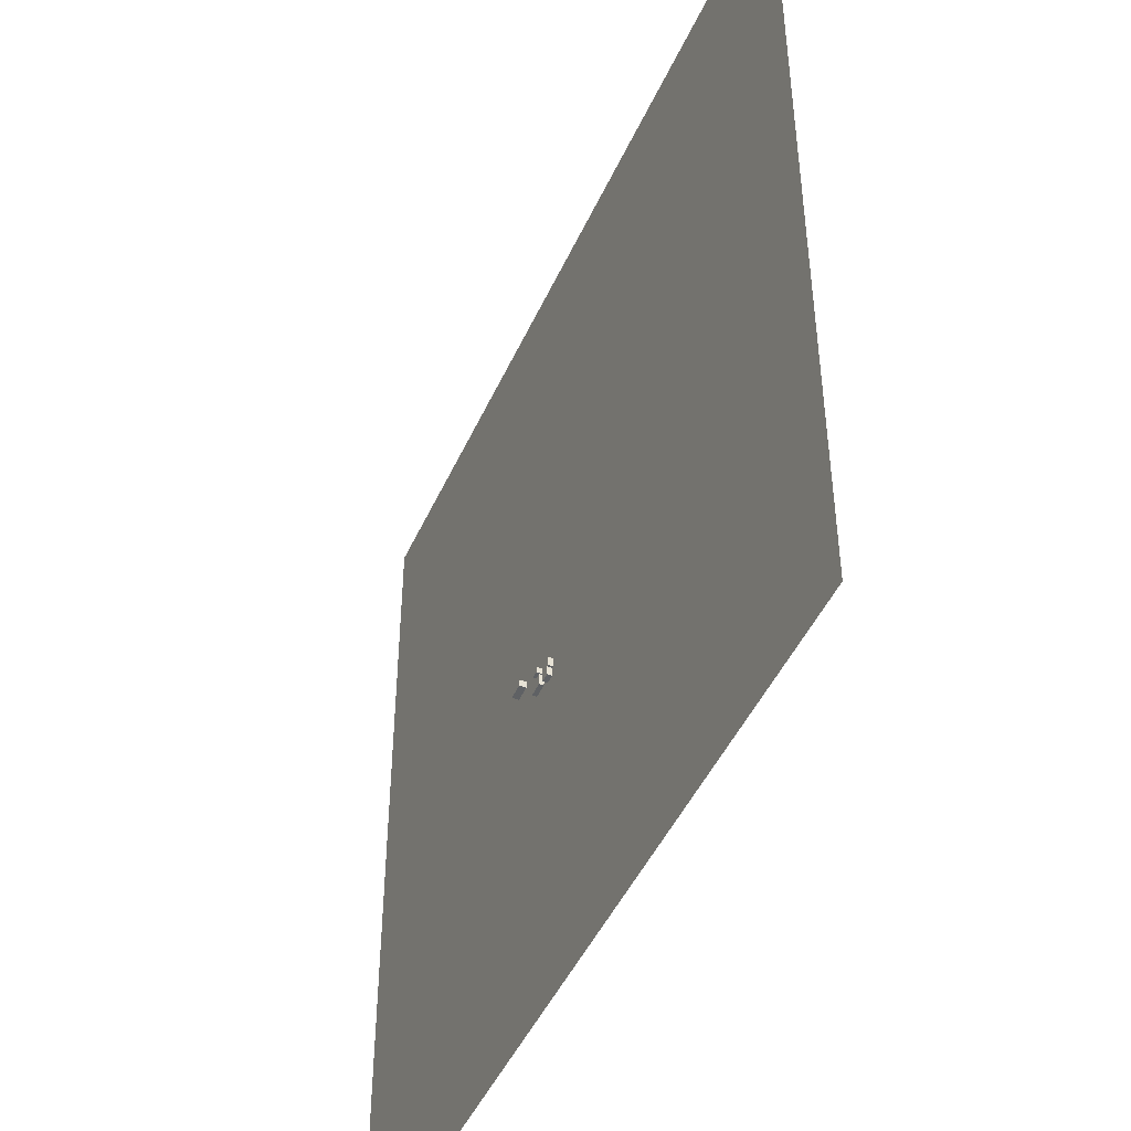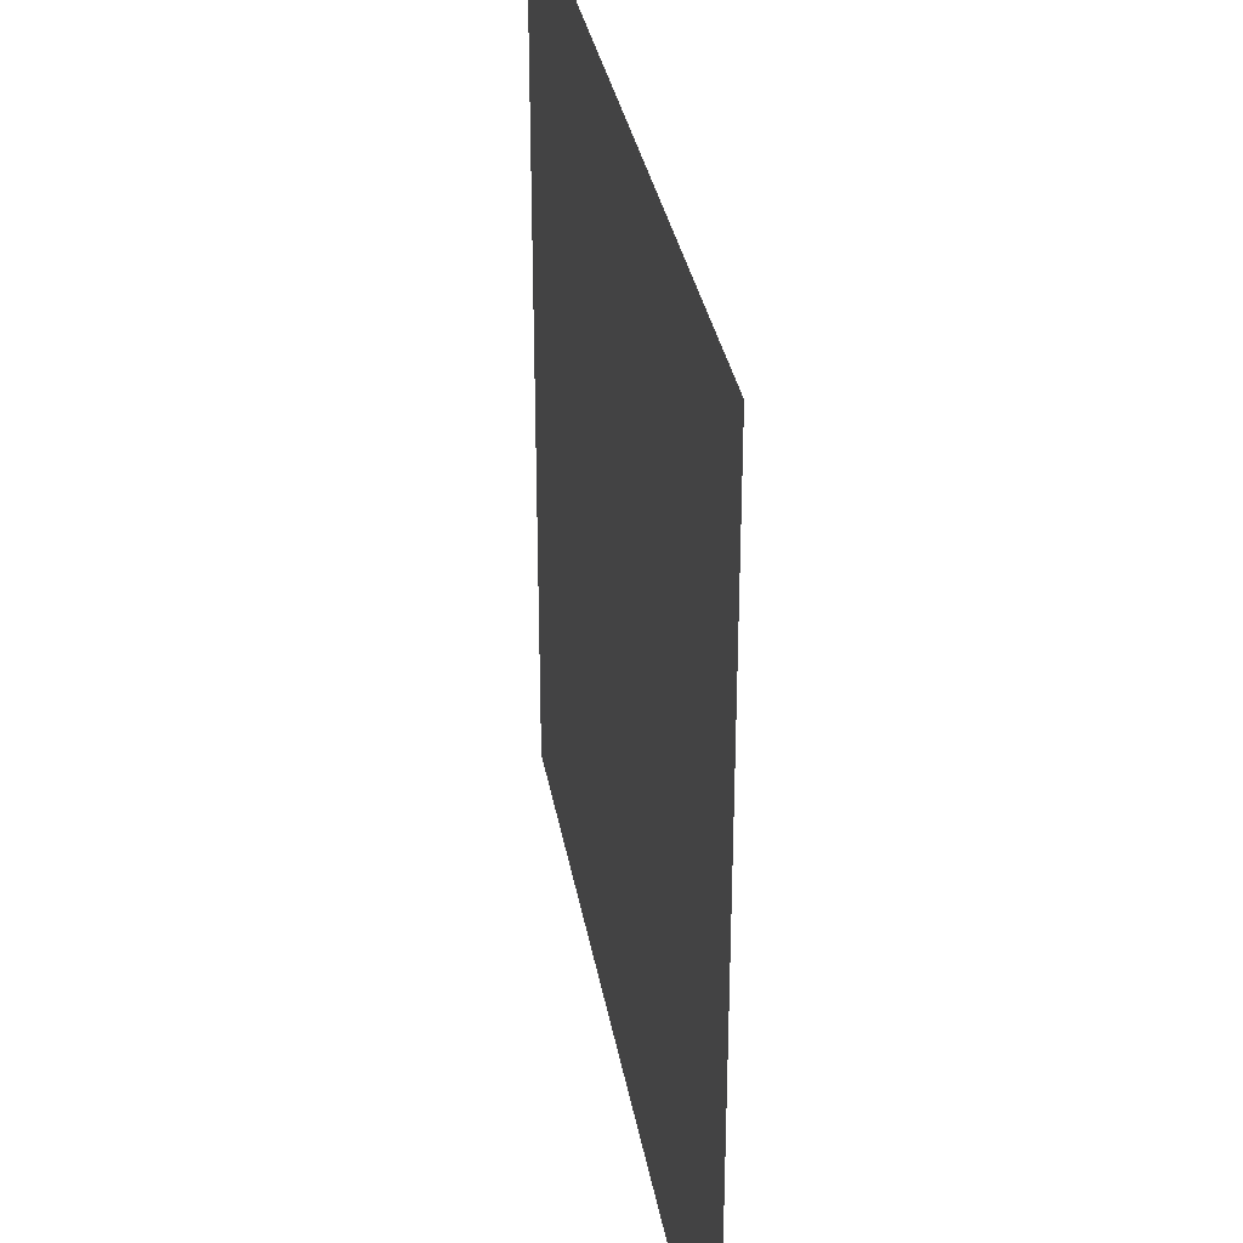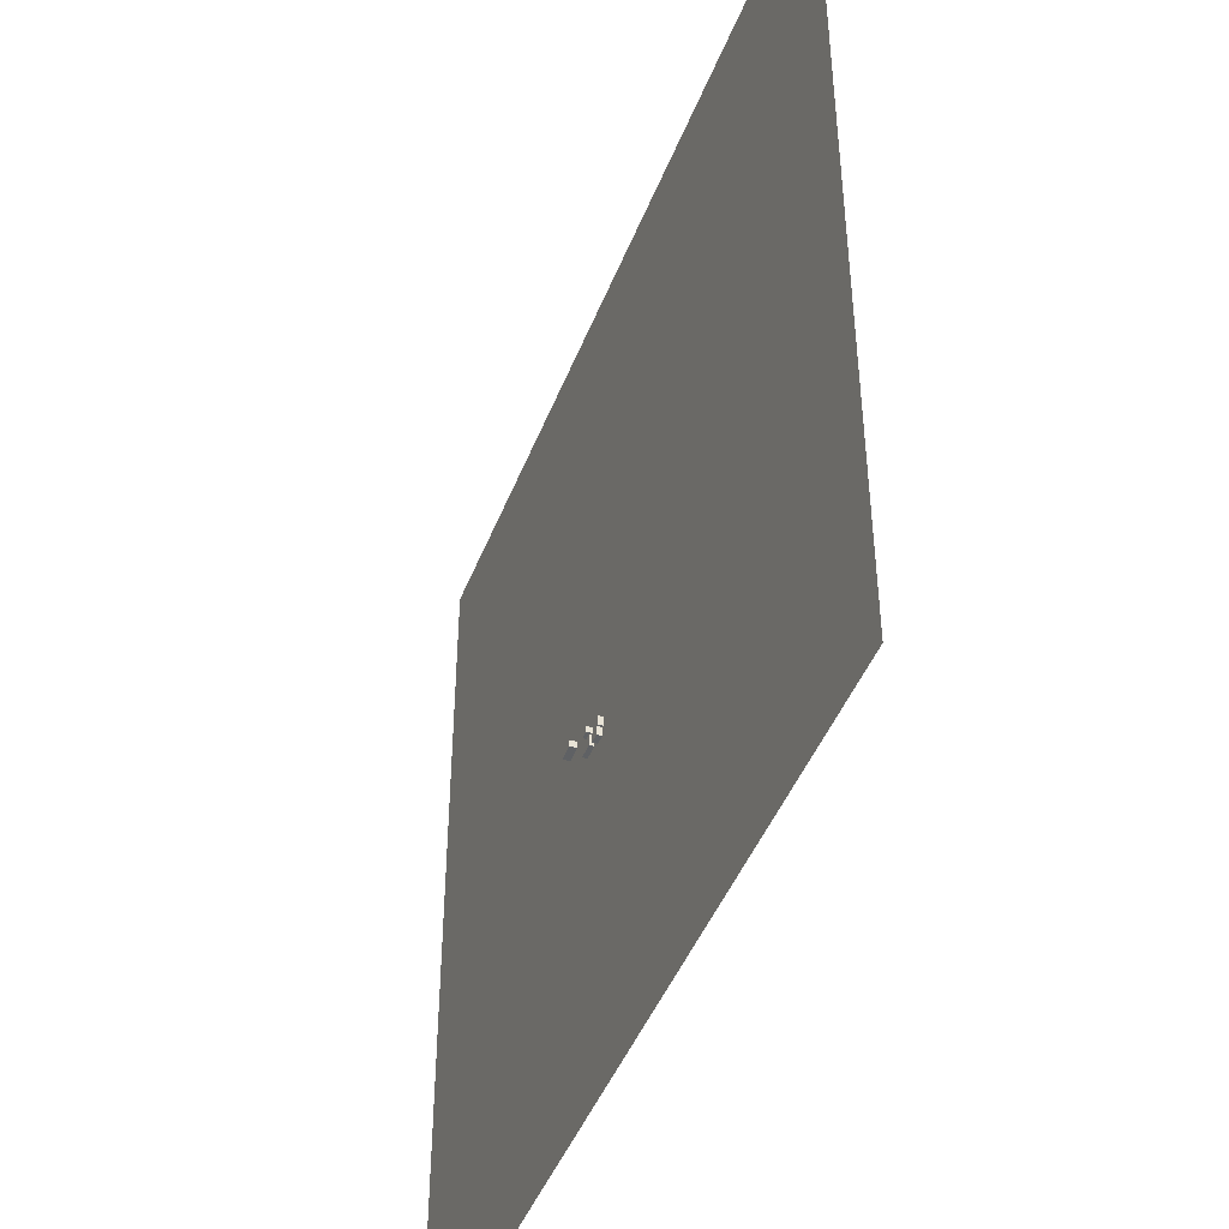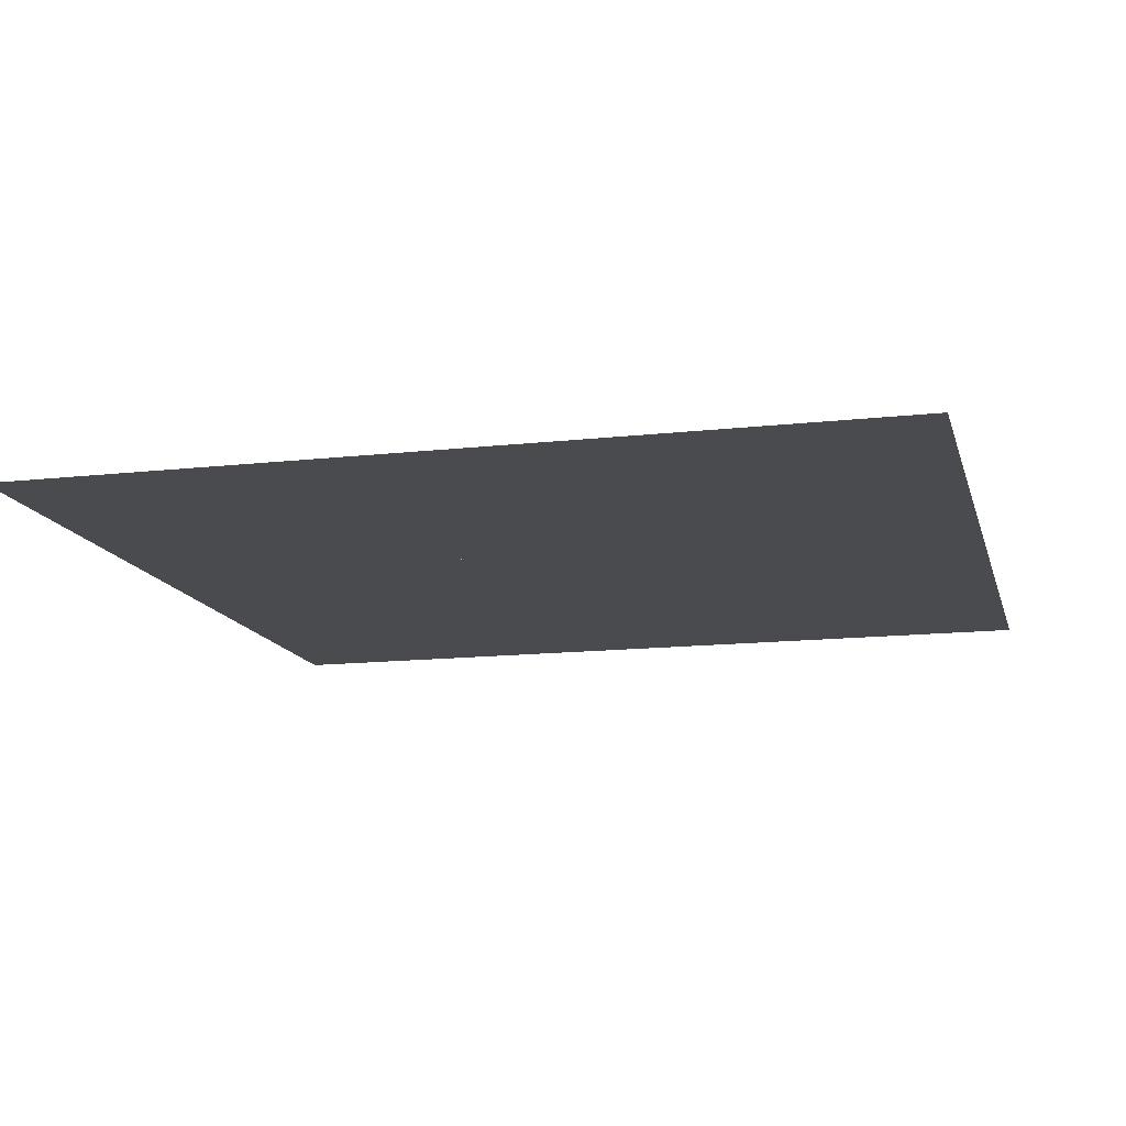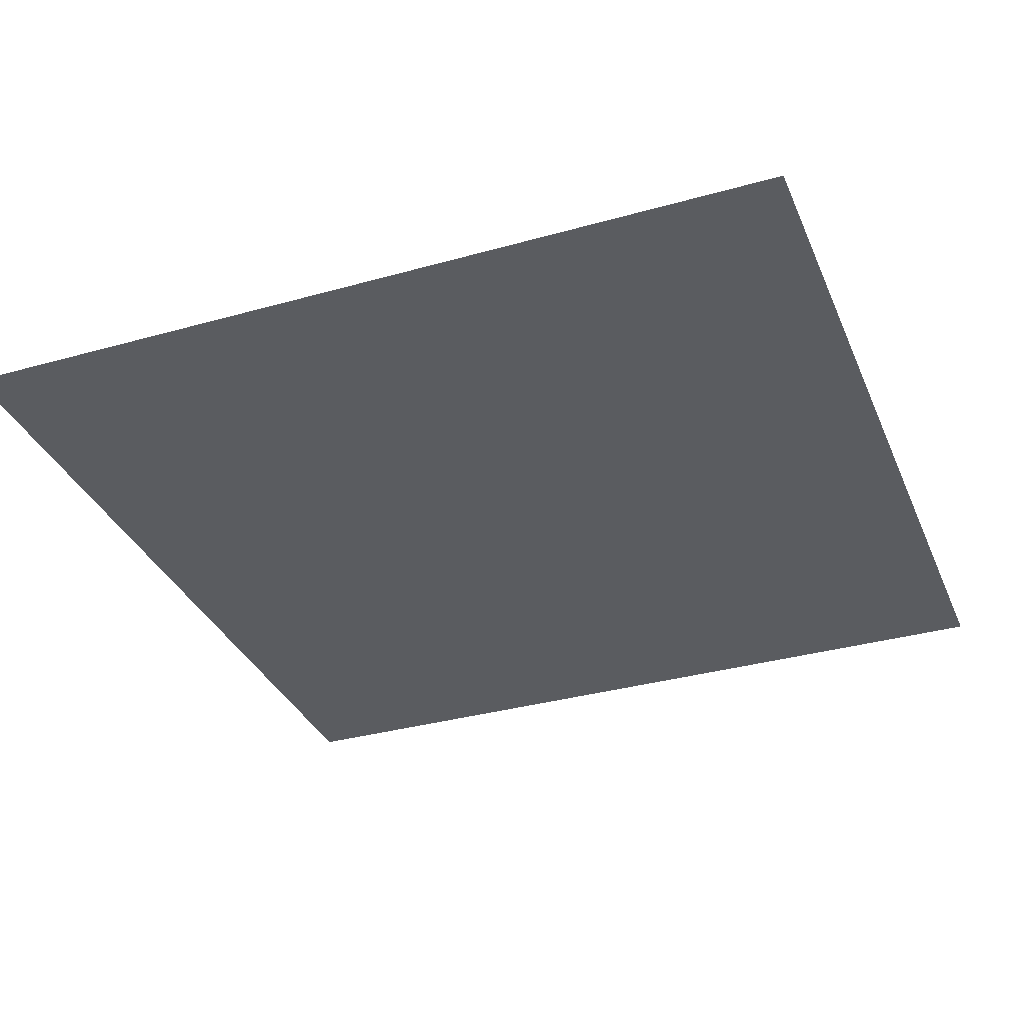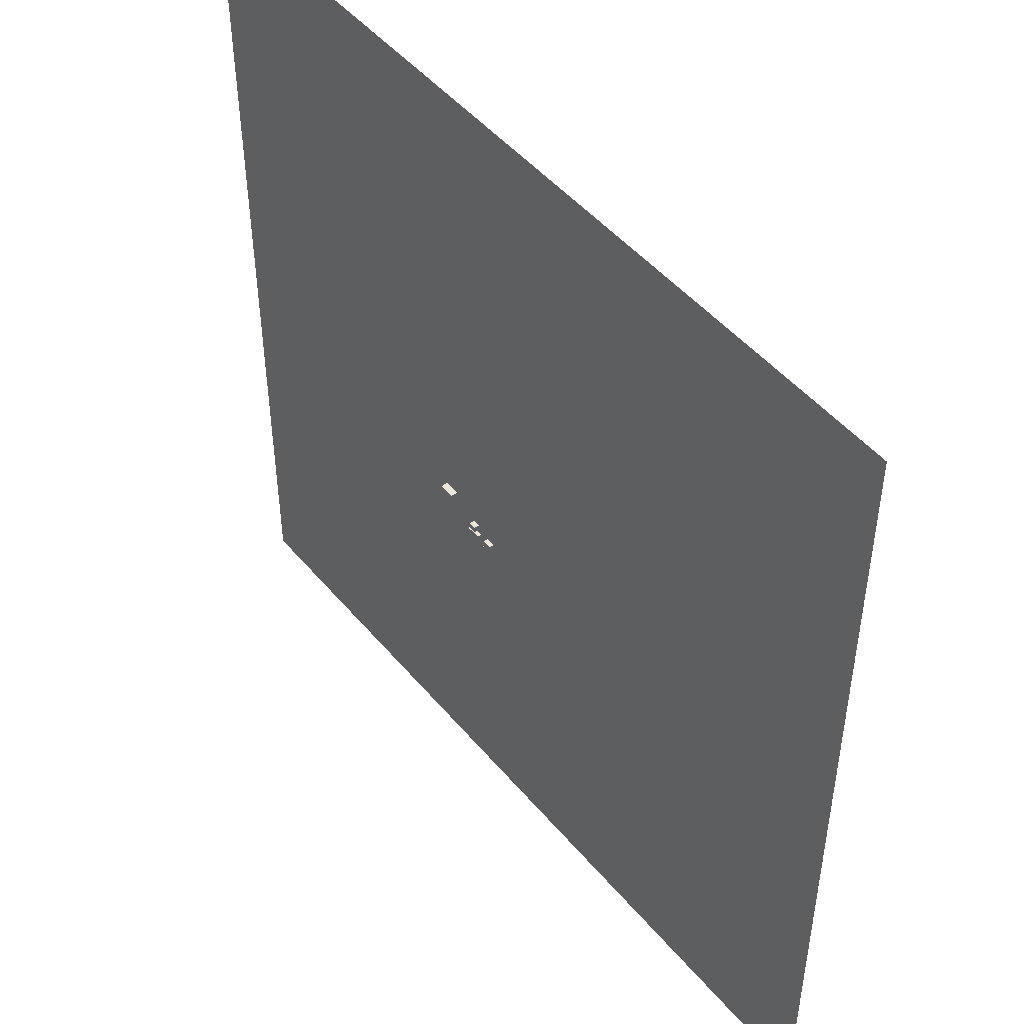
<metadata>
{"format":"obj","ext":"obj","renderer":"f3d","projection":"perspective","resolution":1024,"background":"white","views":[{"elev":-46.6,"azim":-113.5,"up":"+Z"},{"elev":33.3,"azim":80.2,"up":"+Z"},{"elev":-45.4,"azim":-110.7,"up":"+Z"},{"elev":-13.9,"azim":-165.9,"up":"+Y"},{"elev":-34.0,"azim":110.9,"up":"+Y"},{"elev":48.1,"azim":-127.8,"up":"+Z"}]}
</metadata>
<code>
v  -1147 0 226
v  -1147 0 1239
v  -133.8 0 1239
v  -133.8 0 226
v  879.5 0 1239
v  879.5 0 226
v  -1147 0 -787.3
v  -133.8 0 -787.3
v  879.5 0 -787.3
g Plane001
f 1 2 3 4
f 4 3 5 6
f 7 1 4 8
f 8 4 6 9
v  -51.88 0 20.35
v  -51.88 0 -1.334
v  -29.47 0 -1.334
v  -29.47 0 20.35
v  -51.88 11.07 20.35
v  -29.47 11.07 20.35
v  -29.47 11.07 -1.334
v  -51.88 11.07 -1.334
g Box001
f 10 11 12 13
f 14 15 16 17
f 10 13 15 14
f 13 12 16 15
f 12 11 17 16
f 11 10 14 17
v  -3.452 0 61.07
v  -3.452 0 47.18
v  14.93 0 47.18
v  14.93 0 61.07
v  -3.452 13.03 61.07
v  14.93 13.03 61.07
v  14.93 13.03 47.18
v  -3.452 13.03 47.18
g Box002
f 18 19 20 21
f 22 23 24 25
f 18 21 23 22
f 21 20 24 23
f 20 19 25 24
f 19 18 22 25
v  -10.94 0 36.21
v  -10.94 0 8.669
v  23.83 0 8.669
v  23.83 0 36.21
v  -10.94 10.32 36.21
v  23.83 10.32 36.21
v  23.83 10.32 8.669
v  -10.94 10.32 8.669
g Box003
f 26 27 28 29
f 30 31 32 33
f 26 29 31 30
f 29 28 32 31
f 28 27 33 32
f 27 26 30 33
v  78.93 0 98.61
v  78.93 0 82.36
v  116.7 0 82.36
v  116.7 0 98.61
v  78.93 15.42 98.61
v  116.7 15.42 98.61
v  116.7 15.42 82.36
v  78.93 15.42 82.36
g Box004
f 34 35 36 37
f 38 39 40 41
f 34 37 39 38
f 37 36 40 39
f 36 35 41 40
f 35 34 38 41
v  -56.5 0 41.2
v  -56.5 0 19.52
v  -34.09 0 19.52
v  -34.09 0 41.2
v  -56.5 11.07 41.2
v  -34.09 11.07 41.2
v  -34.09 11.07 19.52
v  -56.5 11.07 19.52
g Box005
f 42 43 44 45
f 46 47 48 49
f 42 45 47 46
f 45 44 48 47
f 44 43 49 48
f 43 42 46 49

</code>
